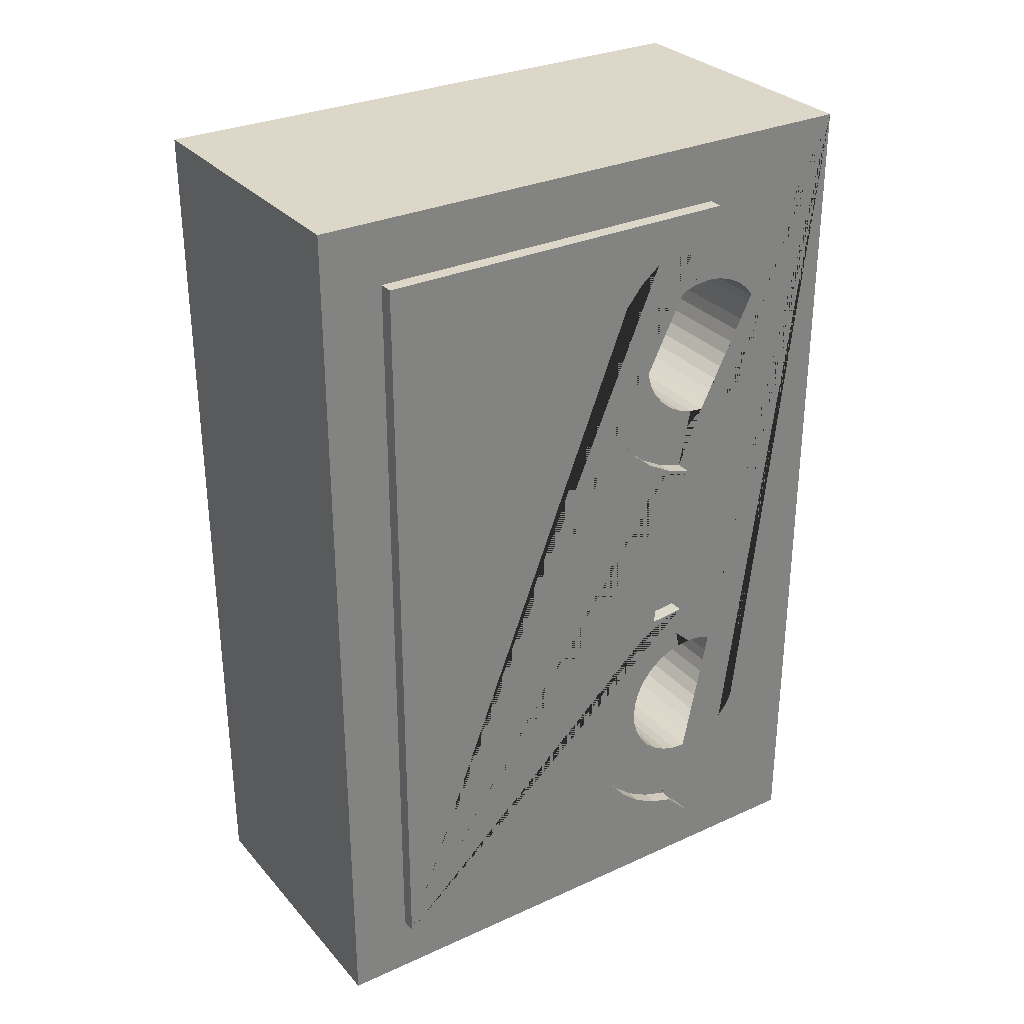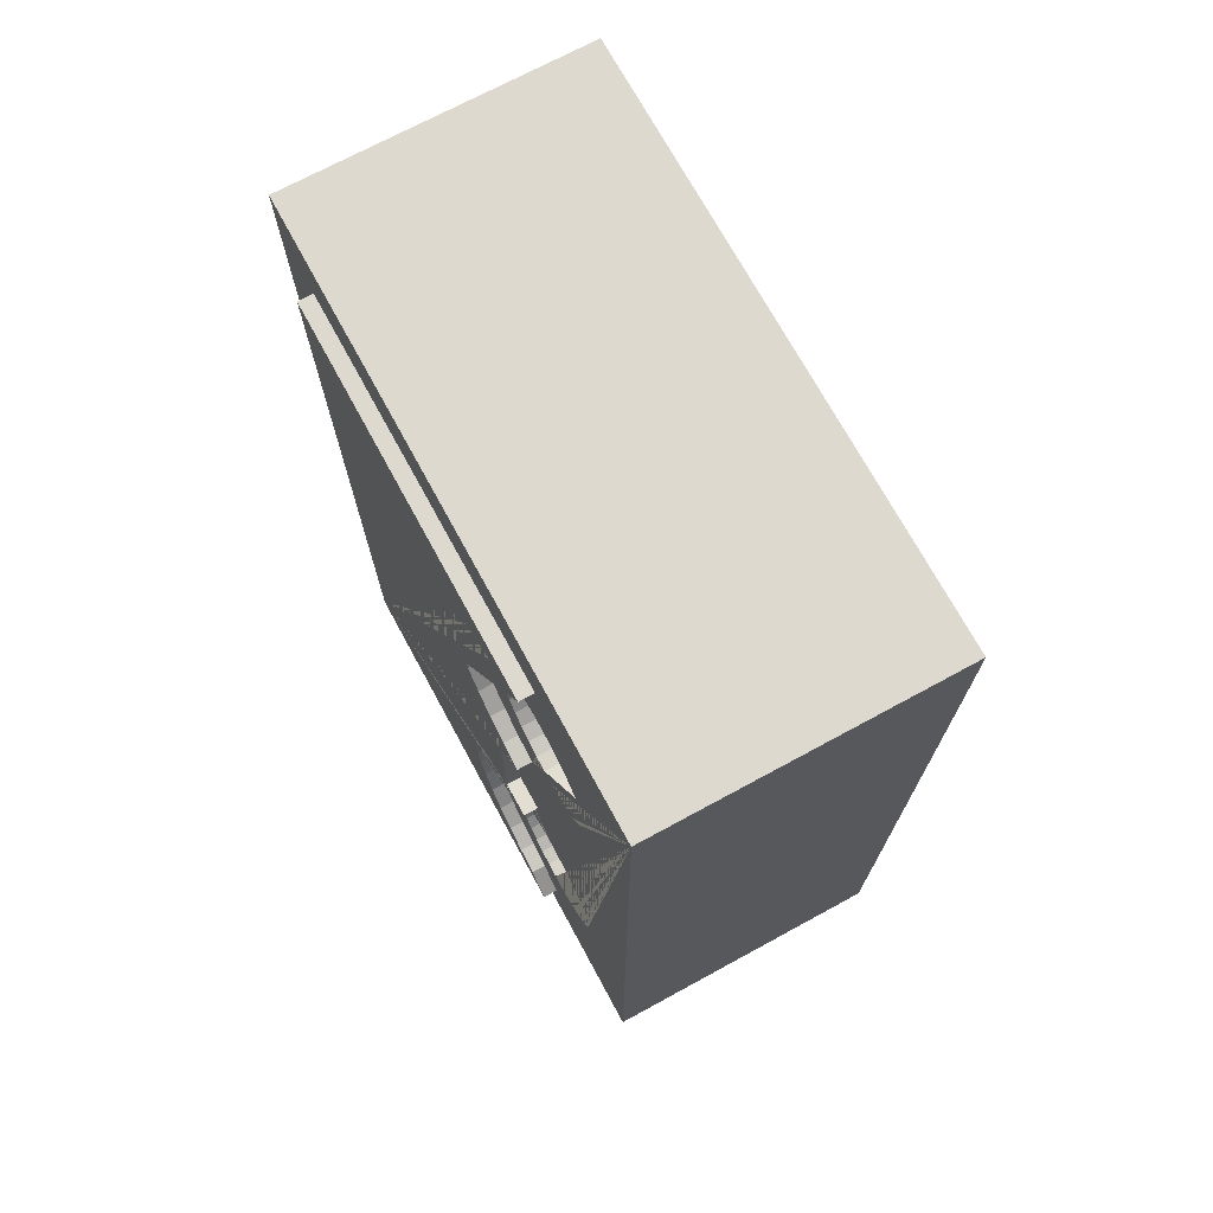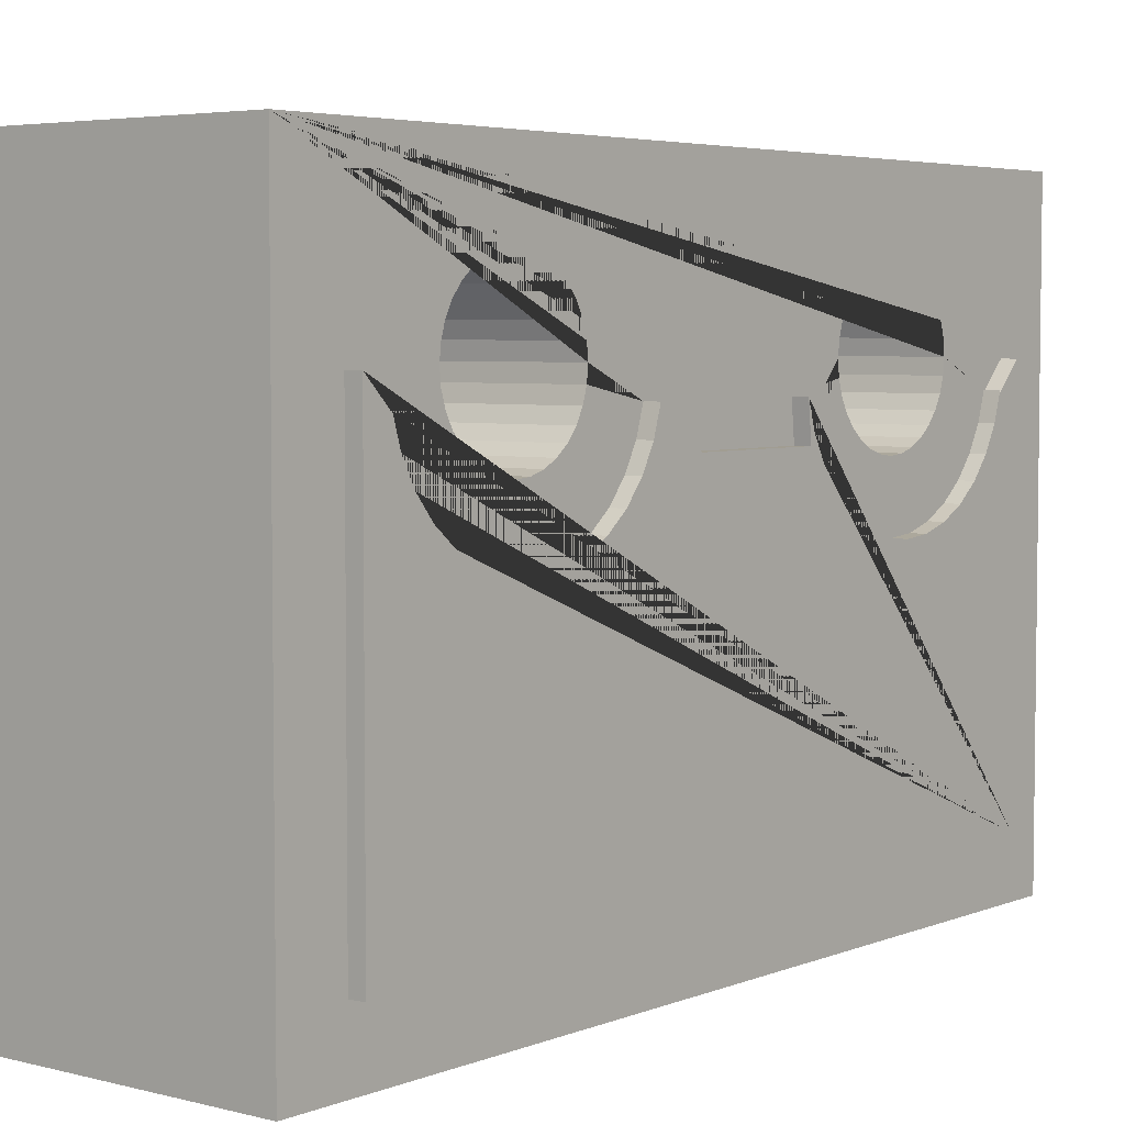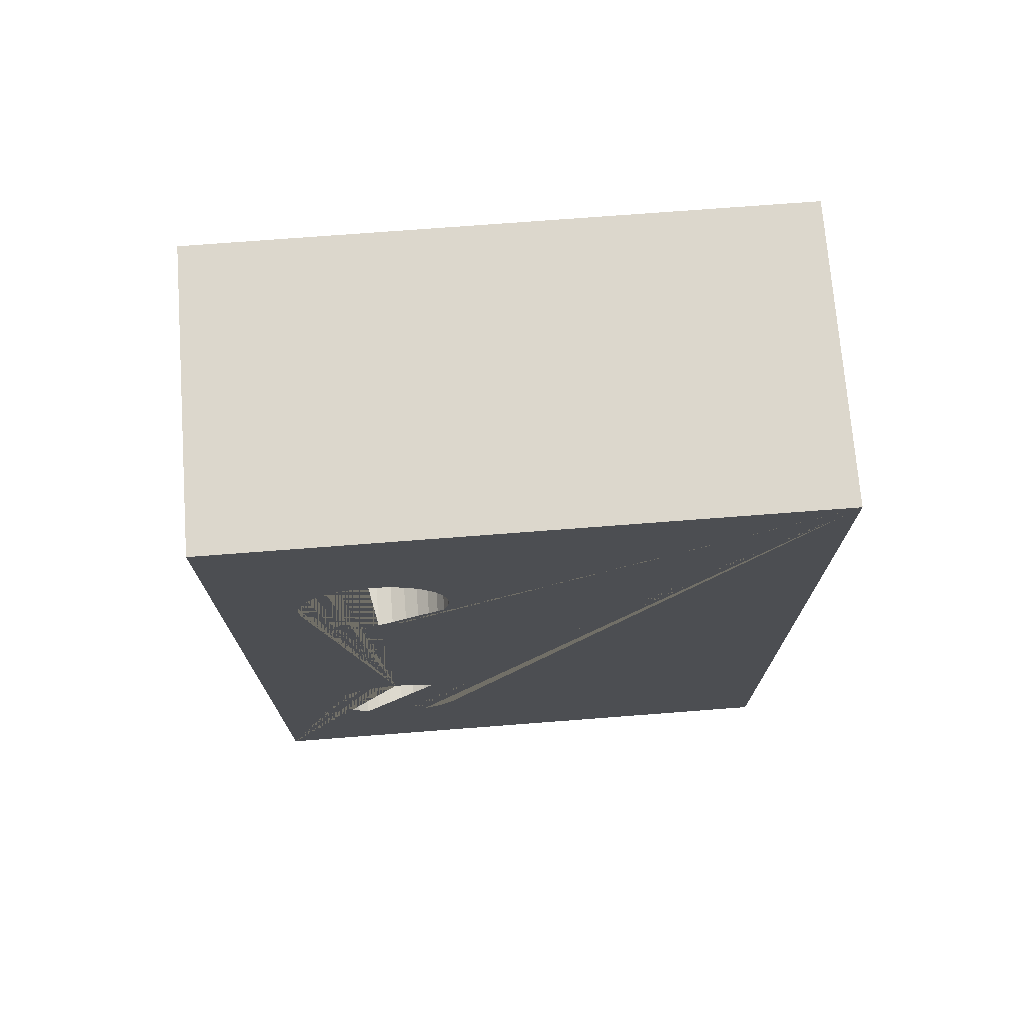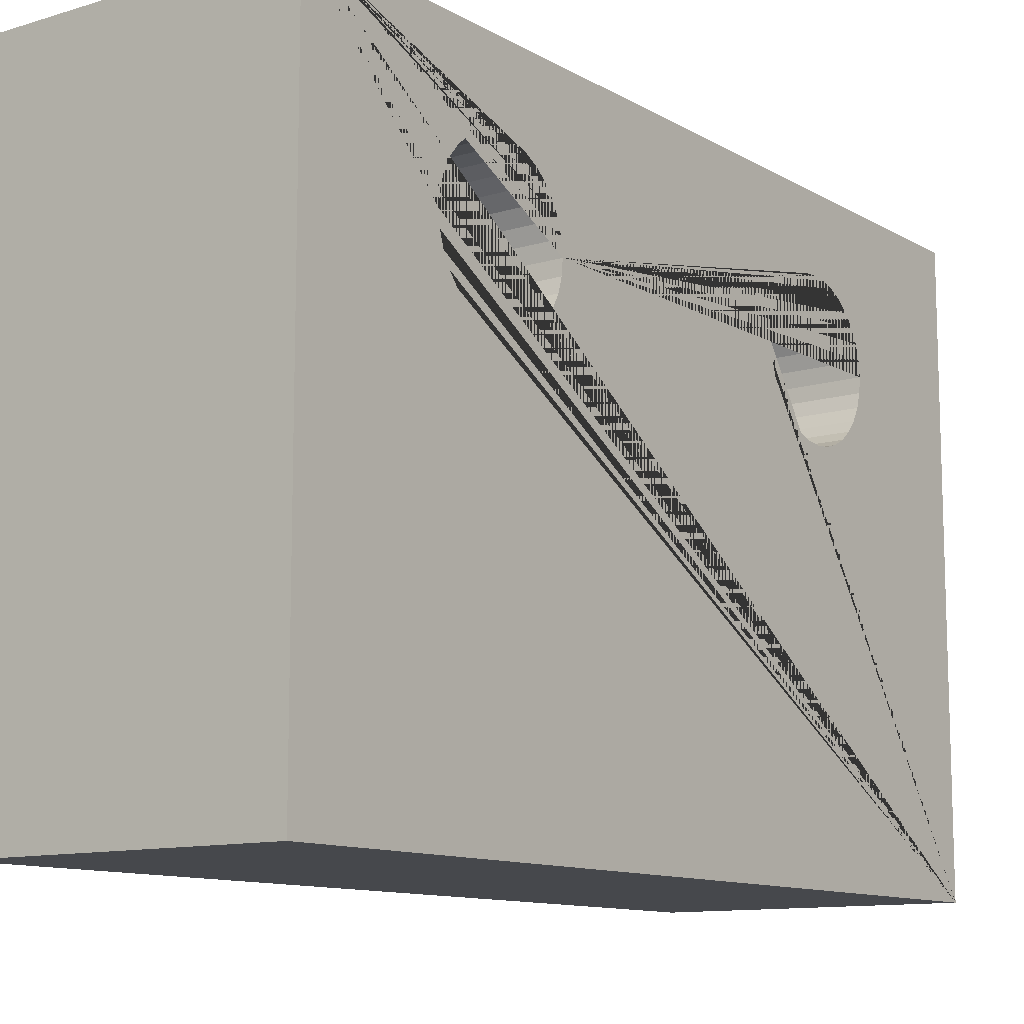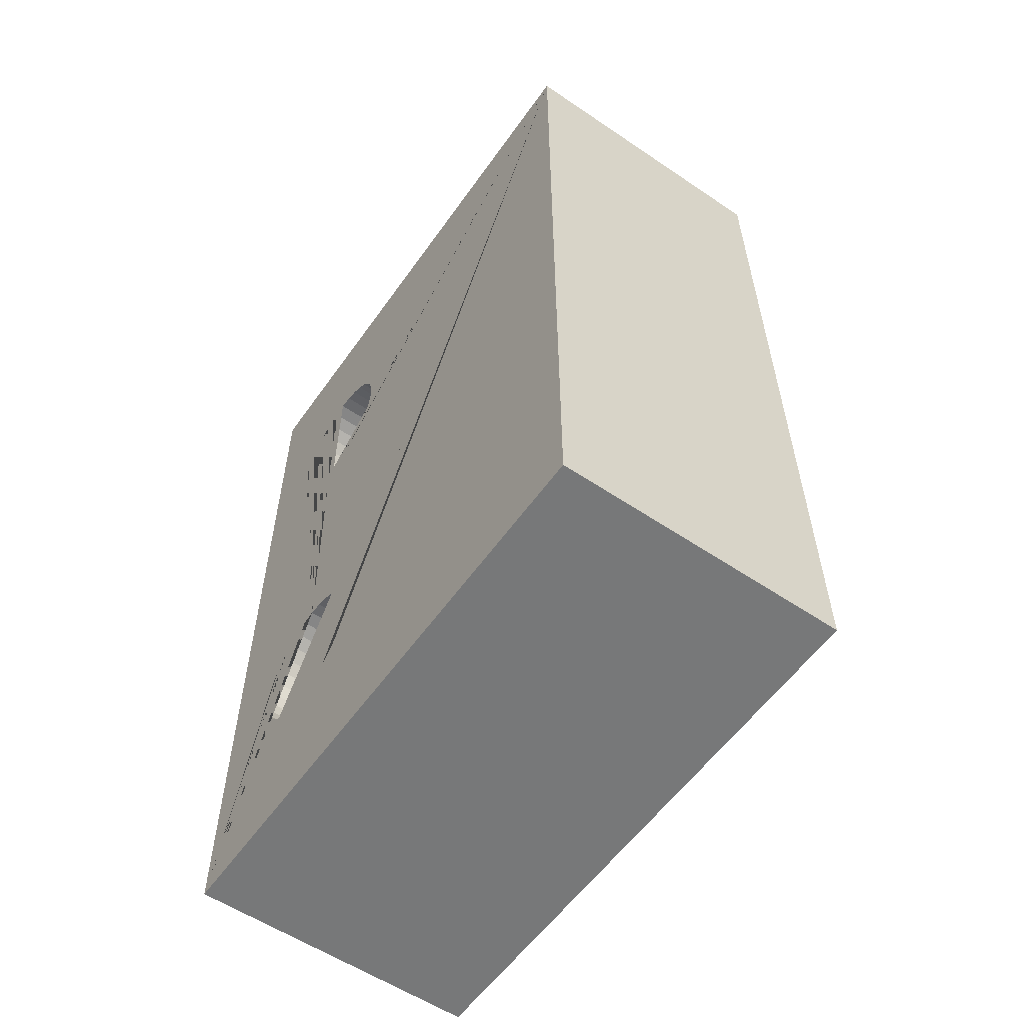
<metadata>
{"format":"obj","ext":"obj","renderer":"f3d","projection":"perspective","resolution":1024,"background":"white","views":[{"elev":30.3,"azim":56.7,"up":"+Z"},{"elev":71.7,"azim":151.5,"up":"+Z"},{"elev":4.6,"azim":38.8,"up":"+Y"},{"elev":72.9,"azim":-94.4,"up":"+Z"},{"elev":-11.3,"azim":-143.6,"up":"+Y"},{"elev":-57.3,"azim":-35.0,"up":"+Z"}]}
</metadata>
<code>
o Cube_Cube.001
v -0.1 -0.2 0.3
v -0.1 0.2 0.3
v -0.1 -0.2 -0.3
v -0.1 0.2 -0.3
v 0.1 -0.158 0.258
v 0.1 0.09856 0.258
v 0.1 -0.158 -0.258
v 0.1 0.09856 -0.258
v 0.1 0.02332 -0.09877
v -0.1 0.05843 -0.1222
v 0.1 0.08092 -0.2403
v -0.1 0.1 -0.2
v 0.1 0.1098 -0.199
v -0.1 0.1098 -0.199
v 0.1 0.1191 -0.1962
v -0.1 0.1191 -0.1962
v 0.1 0.1462 -0.1309
v -0.1 0.1462 -0.1309
v 0.1 0.1416 -0.1222
v -0.1 0.1416 -0.1222
v 0.1 0.149 -0.1402
v -0.1 0.149 -0.1402
v 0.1 0.1354 -0.1146
v -0.1 0.1354 -0.1146
v 0.1 0.1098 -0.101
v -0.1 0.1098 -0.101
v 0.1 0.05798 -0.06192
v -0.1 0.1 -0.1
v 0.1 0.1191 -0.1038
v -0.1 0.1191 -0.1038
v 0.1 0.009552 -0.168
v -0.1 0.05096 -0.1598
v 0.1 0.04877 -0.2267
v -0.1 0.07222 -0.1916
v 0.1 0.00778 -0.15
v -0.1 0.05 -0.15
v 0.1 0.0148 -0.1853
v -0.1 0.05381 -0.1691
v 0.1 0.08201 -0.05955
v -0.1 0.09025 -0.101
v 0.1 0.1354 -0.1854
v -0.1 0.1354 -0.1854
v 0.1 0.1278 -0.1916
v -0.1 0.1278 -0.1916
v 0.1 0.1416 -0.1778
v -0.1 0.1416 -0.1778
v 0.1 0.009552 -0.132
v -0.1 0.05096 -0.1402
v 0.1 0.04877 -0.07332
v -0.1 0.07222 -0.1084
v 0.1 0.03479 -0.08479
v -0.1 0.06464 -0.1146
v 0.1 0.0148 -0.1147
v -0.1 0.05381 -0.1309
v 0.1 0.15 -0.15
v -0.1 0.15 -0.15
v 0.1 0.1278 -0.1084
v -0.1 0.1278 -0.1084
v 0.1 0.149 -0.1598
v -0.1 0.149 -0.1598
v 0.1 0.03479 -0.2152
v -0.1 0.06464 -0.1854
v 0.1 0.06471 -0.0648
v -0.1 0.08087 -0.1038
v 0.1 0.02332 -0.2012
v -0.1 0.05843 -0.1778
v 0.1 0.1462 -0.1691
v -0.1 0.1462 -0.1691
v 0.1 0.06471 -0.2352
v -0.1 0.08087 -0.1962
v 0.1 0.08201 -0.2404
v -0.1 0.09025 -0.199
v -0.1 0.05843 0.1778
v 0.1 0.02332 0.2012
v -0.1 0.1 0.1
v 0.1 0.05798 0.06192
v -0.1 0.1098 0.101
v 0.1 0.1098 0.101
v -0.1 0.1191 0.1038
v 0.1 0.1191 0.1038
v -0.1 0.1462 0.1691
v 0.1 0.1462 0.1691
v -0.1 0.1416 0.1778
v 0.1 0.1416 0.1778
v -0.1 0.149 0.1598
v 0.1 0.149 0.1598
v -0.1 0.1354 0.1854
v 0.1 0.1354 0.1854
v -0.1 0.1098 0.199
v 0.1 0.1098 0.199
v -0.1 0.1 0.2
v 0.1 0.08092 0.2403
v -0.1 0.1191 0.1962
v 0.1 0.1191 0.1962
v -0.1 0.05096 0.1402
v 0.1 0.009552 0.132
v -0.1 0.07222 0.1084
v 0.1 0.04877 0.07332
v -0.1 0.05 0.15
v 0.1 0.00778 0.15
v -0.1 0.05381 0.1309
v 0.1 0.0148 0.1147
v -0.1 0.09025 0.199
v 0.1 0.08201 0.2404
v -0.1 0.1354 0.1146
v 0.1 0.1354 0.1146
v -0.1 0.1278 0.1084
v 0.1 0.1278 0.1084
v -0.1 0.1416 0.1222
v 0.1 0.1416 0.1222
v -0.1 0.05096 0.1598
v 0.1 0.009552 0.168
v -0.1 0.07222 0.1916
v 0.1 0.04877 0.2267
v -0.1 0.06464 0.1854
v 0.1 0.03479 0.2152
v -0.1 0.05381 0.1691
v 0.1 0.0148 0.1853
v -0.1 0.15 0.15
v 0.1 0.15 0.15
v -0.1 0.1278 0.1916
v 0.1 0.1278 0.1916
v -0.1 0.149 0.1402
v 0.1 0.149 0.1402
v -0.1 0.06464 0.1146
v 0.1 0.03479 0.08479
v -0.1 0.08087 0.1962
v 0.1 0.06471 0.2352
v -0.1 0.05843 0.1222
v 0.1 0.02332 0.09877
v -0.1 0.1462 0.1309
v 0.1 0.1462 0.1309
v -0.1 0.08087 0.1038
v 0.1 0.06471 0.0648
v -0.1 0.09025 0.101
v 0.1 0.08201 0.05955
v 0.1 0.2 -0.3
v 0.1 -0.2 -0.3
v 0.1 -0.2 0.3
v 0.1 0.2 0.3
v 0.1 0.05843 -0.1222
v 0.1 0.05381 -0.1309
v 0.1 0.05096 -0.1598
v 0.1 0.05381 -0.1691
v 0.1 0.07222 -0.1916
v 0.1 0.08087 -0.1962
v 0.1 0.05 -0.15
v 0.1 0.05843 -0.1778
v 0.1 0.1 -0.1
v 0.1 0.09025 -0.101
v 0.1 0.05096 -0.1402
v 0.1 0.07222 -0.1084
v 0.1 0.06464 -0.1146
v 0.1 0.06464 -0.1854
v 0.1 0.08087 -0.1038
v 0.1 0.09025 -0.199
v 0.1 0.1 -0.2
v 0.1 0.05843 0.1778
v 0.1 0.05381 0.1691
v 0.1 0.05096 0.1402
v 0.1 0.05381 0.1309
v 0.1 0.07222 0.1084
v 0.1 0.08087 0.1038
v 0.1 0.05 0.15
v 0.1 0.05843 0.1222
v 0.1 0.1 0.2
v 0.1 0.09025 0.199
v 0.1 0.05096 0.1598
v 0.1 0.07222 0.1916
v 0.1 0.06464 0.1854
v 0.1 0.06464 0.1146
v 0.1 0.08087 0.1962
v 0.1 0.09025 0.101
v 0.1 0.1 0.1
v 0.11 0.09856 -0.258
v 0.11 -0.158 -0.258
v 0.11 -0.158 0.258
v 0.11 0.09856 0.258
v 0.11 0.02332 -0.09877
v 0.11 0.0148 -0.1147
v 0.11 0.009552 -0.168
v 0.11 0.0148 -0.1853
v 0.11 0.04877 -0.2267
v 0.11 0.06471 -0.2352
v 0.11 0.00778 -0.15
v 0.11 0.02332 -0.2012
v 0.11 0.05798 -0.06192
v 0.11 0.08201 -0.05955
v 0.11 0.009552 -0.132
v 0.11 0.04877 -0.07332
v 0.11 0.03479 -0.08479
v 0.11 0.03479 -0.2152
v 0.11 0.06471 -0.0648
v 0.11 0.08201 -0.2404
v 0.11 0.08092 -0.2403
v 0.11 0.02332 0.2012
v 0.11 0.0148 0.1853
v 0.11 0.009552 0.132
v 0.11 0.0148 0.1147
v 0.11 0.04877 0.07332
v 0.11 0.06471 0.0648
v 0.11 0.00778 0.15
v 0.11 0.02332 0.09877
v 0.11 0.08092 0.2403
v 0.11 0.08201 0.2404
v 0.11 0.009552 0.168
v 0.11 0.04877 0.2267
v 0.11 0.03479 0.2152
v 0.11 0.03479 0.08479
v 0.11 0.06471 0.2352
v 0.11 0.08201 0.05955
v 0.11 0.05798 0.06192
f 1 2 91 103 127 113 115 73 117 111 99 95 101 129 125 97 133 135 75 28 40 64 50 52 10 54 48 36 32 38 66 62 34 70 72 12 4 3
f 3 4 137 138
f 136 134 201 211
f 139 140 2 1
f 3 138 139 1
f 137 4 2 140
f 48 151 147 36
f 4 12 14 16 44 42 46 68 60 56 22 18 20 24 58 30 26 28 2
f 52 153 141 10
f 10 141 142 54
f 60 59 55 56
f 32 143 144 38
f 36 147 143 32
f 66 148 154 62
f 12 157 13 14
f 26 25 149 28
f 46 45 67 68
f 28 149 150 40
f 14 13 15 16
f 62 154 145 34
f 58 57 29 30
f 34 145 146 70
f 50 152 153 52
f 44 43 41 42
f 68 67 59 60
f 64 155 152 50
f 24 23 57 58
f 18 17 19 20
f 72 156 157 12
f 38 144 148 66
f 56 55 21 22
f 54 142 151 48
f 30 29 25 26
f 16 15 43 44
f 70 146 156 72
f 40 150 155 64
f 22 21 17 18
f 42 41 45 46
f 20 19 23 24
f 140 149 25 29 57 23 19 17 21 55 59 67 45 41 43 15 13 157 137
f 111 168 164 99
f 28 75 77 79 107 105 109 131 123 119 85 81 83 87 121 93 89 91 2
f 115 170 158 73
f 73 158 159 117
f 123 124 120 119
f 95 160 161 101
f 99 164 160 95
f 129 165 171 125
f 75 174 78 77
f 89 90 166 91
f 109 110 132 131
f 91 166 167 103
f 77 78 80 79
f 125 171 162 97
f 121 122 94 93
f 97 162 163 133
f 113 169 170 115
f 107 108 106 105
f 131 132 124 123
f 127 172 169 113
f 87 88 122 121
f 81 82 84 83
f 135 173 174 75
f 101 161 165 129
f 119 120 86 85
f 117 159 168 111
f 93 94 90 89
f 79 80 108 107
f 133 163 173 135
f 103 167 172 127
f 85 86 82 81
f 105 106 110 109
f 83 84 88 87
f 140 166 90 94 122 88 84 82 86 120 124 132 110 106 108 80 78 174 149
f 8 7 138 137
f 7 5 139 138
f 5 6 140 139
f 9 53 142 141
f 31 37 144 143
f 33 69 146 145
f 35 31 143 147
f 37 65 148 144
f 27 39 150 149
f 47 35 147 151
f 49 51 153 152
f 53 47 151 142
f 51 9 141 153
f 61 33 145 154
f 63 49 152 155
f 65 61 154 148
f 39 63 155 150
f 69 71 156 146
f 71 11 157 156
f 11 8 137 157
f 74 118 159 158
f 96 102 161 160
f 98 134 163 162
f 100 96 160 164
f 102 130 165 161
f 92 104 167 166
f 112 100 164 168
f 114 116 170 169
f 118 112 168 159
f 116 74 158 170
f 126 98 162 171
f 128 114 169 172
f 130 126 171 165
f 104 128 172 167
f 134 136 173 163
f 136 76 174 173
f 76 27 149 174
f 6 92 166 140
f 176 175 195 194 184 183 192 186 182 181 185 189 180 179 191 190 193 188 187 212 211 201 200 209 203 199 198 202 206 197 196 208 207 210 205 204 178 177
f 102 96 198 199
f 39 27 187 188
f 76 136 211 212
f 134 98 200 201
f 35 47 189 185
f 27 76 212 187
f 96 100 202 198
f 51 49 190 191
f 92 6 178 204
f 130 102 199 203
f 47 53 180 189
f 104 92 204 205
f 9 51 191 179
f 100 112 206 202
f 33 61 192 183
f 7 8 175 176
f 116 114 207 208
f 49 63 193 190
f 5 7 176 177
f 112 118 197 206
f 61 65 186 192
f 6 5 177 178
f 74 116 208 196
f 63 39 188 193
f 53 9 179 180
f 98 126 209 200
f 71 69 184 194
f 37 31 181 182
f 114 128 210 207
f 11 71 194 195
f 69 33 183 184
f 126 130 203 209
f 8 11 195 175
f 31 35 185 181
f 128 104 205 210
f 118 74 196 197
f 65 37 182 186

</code>
